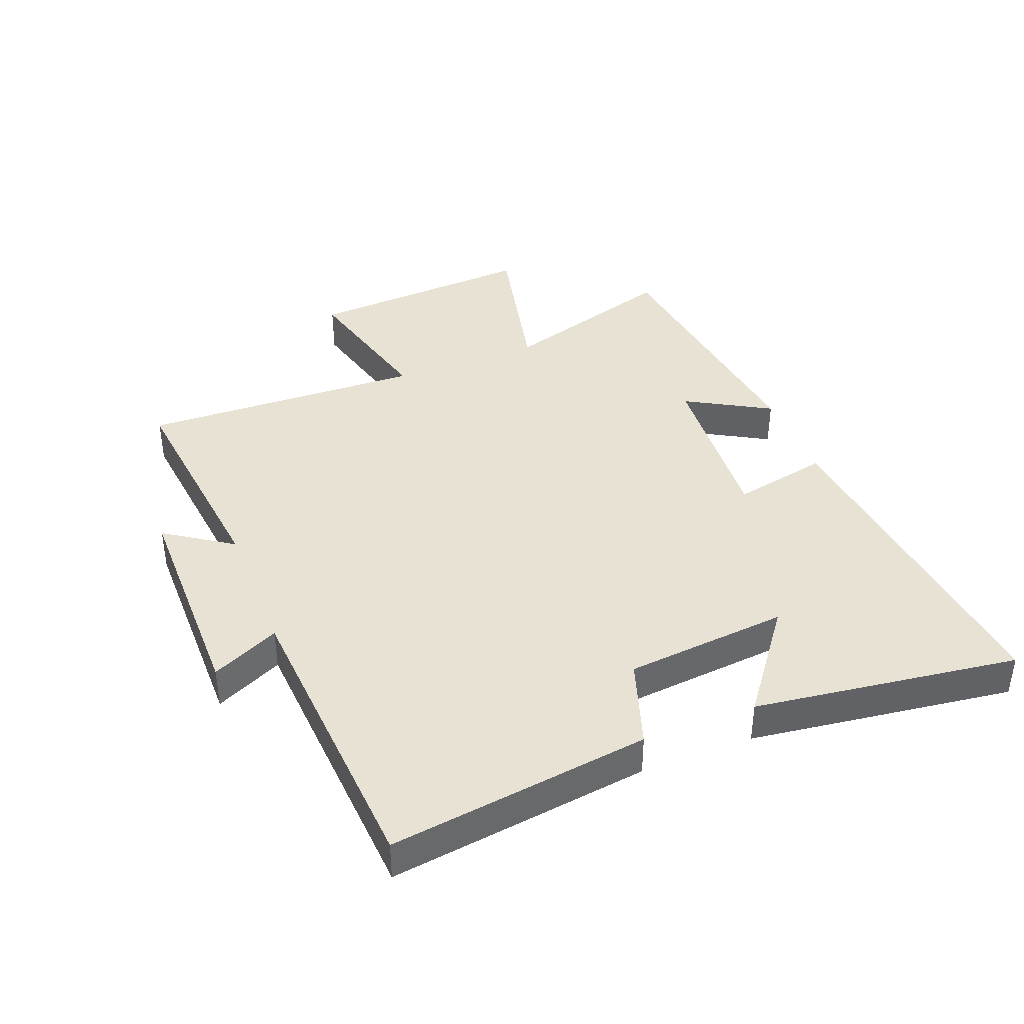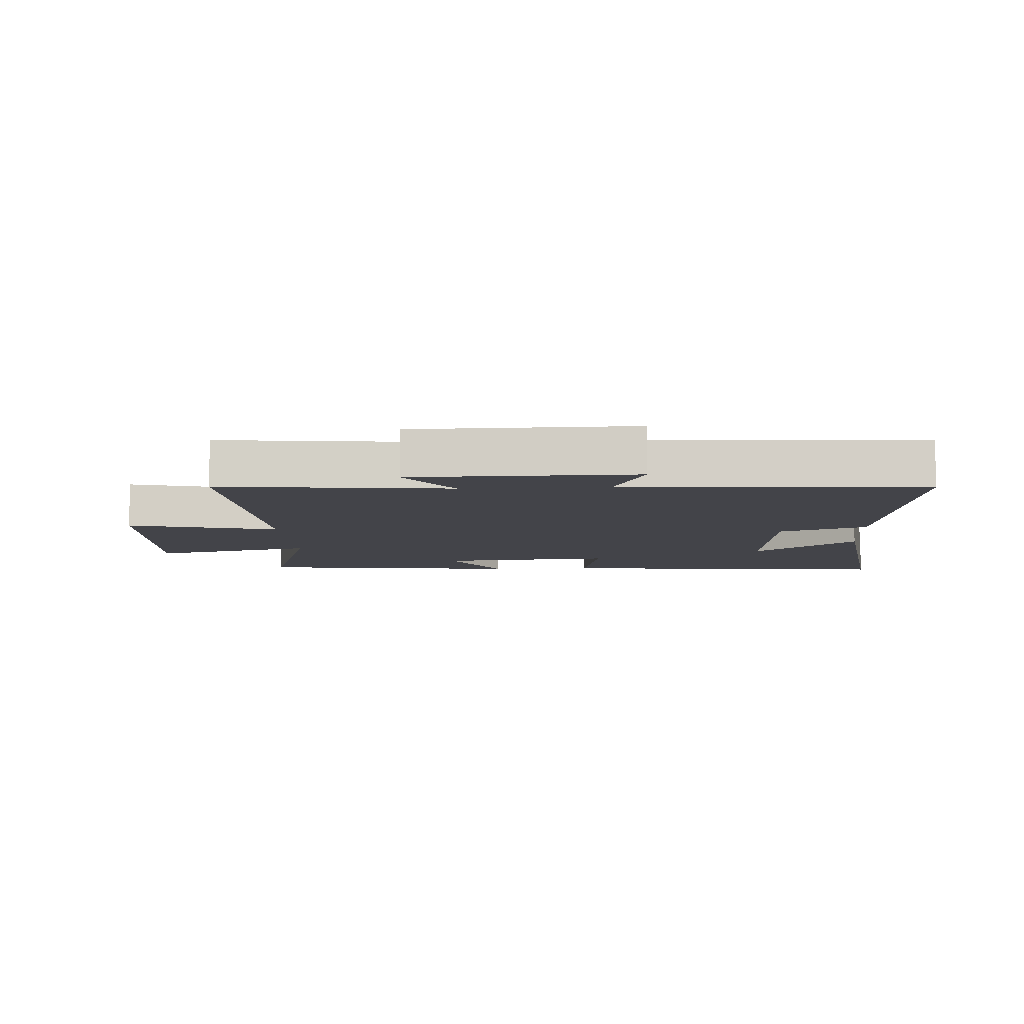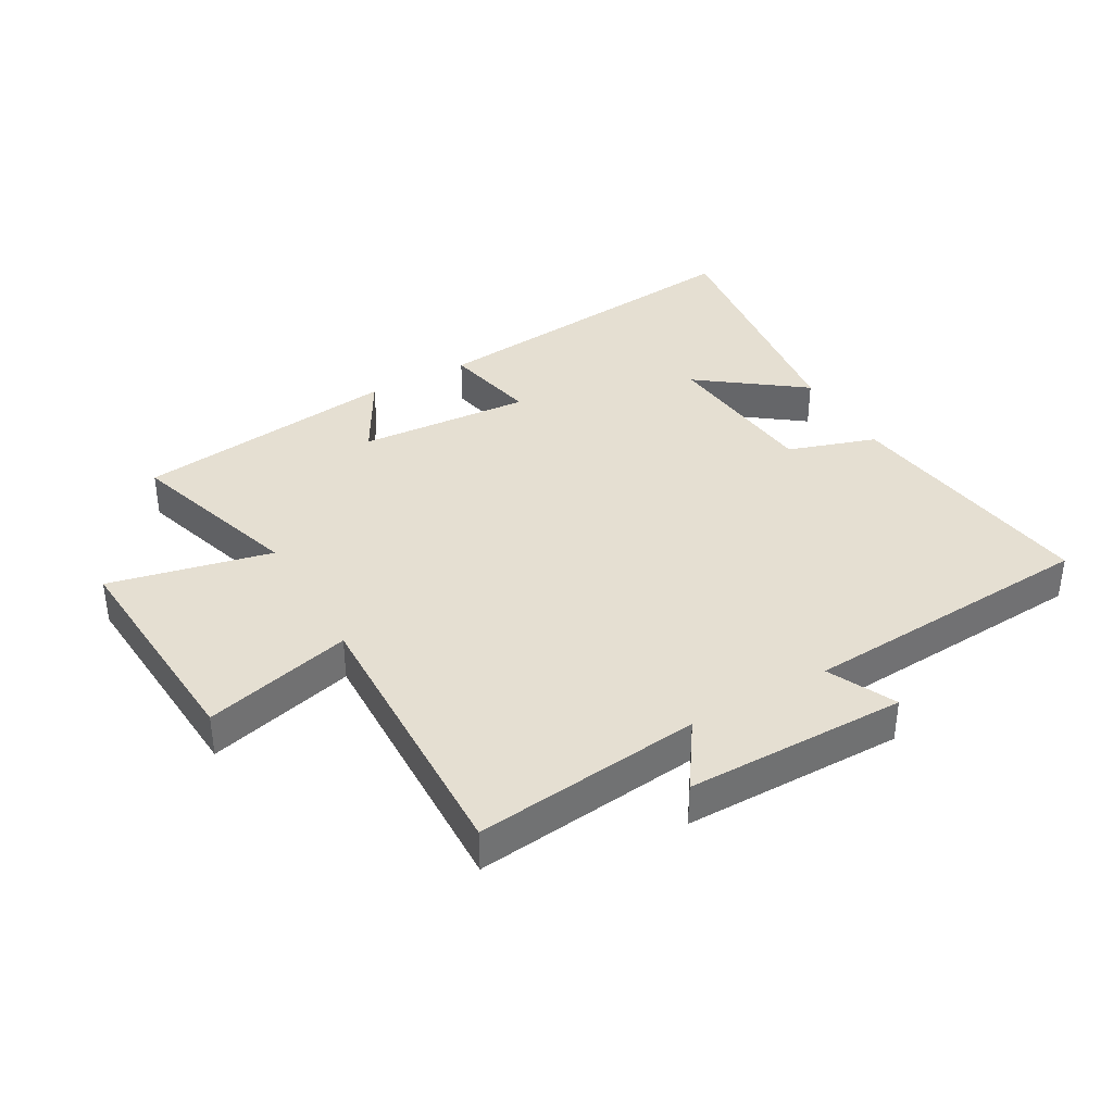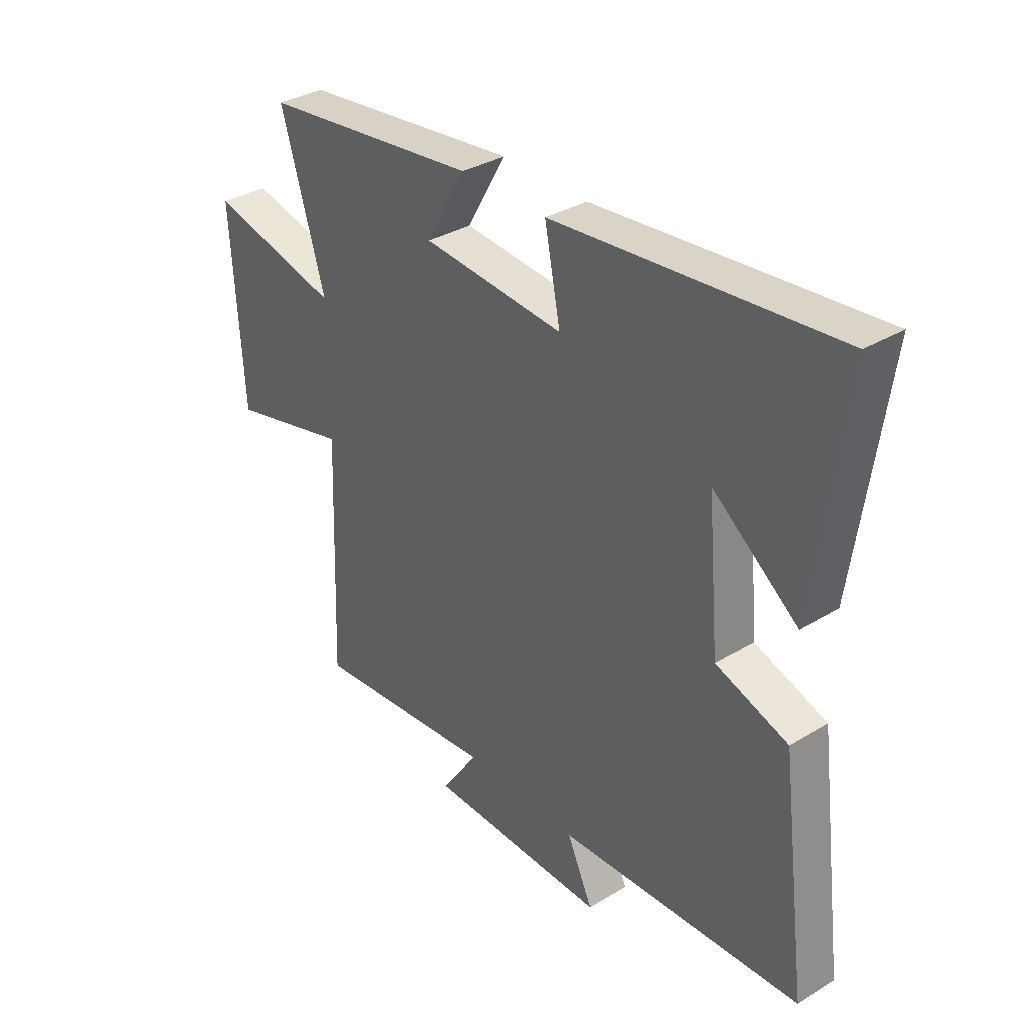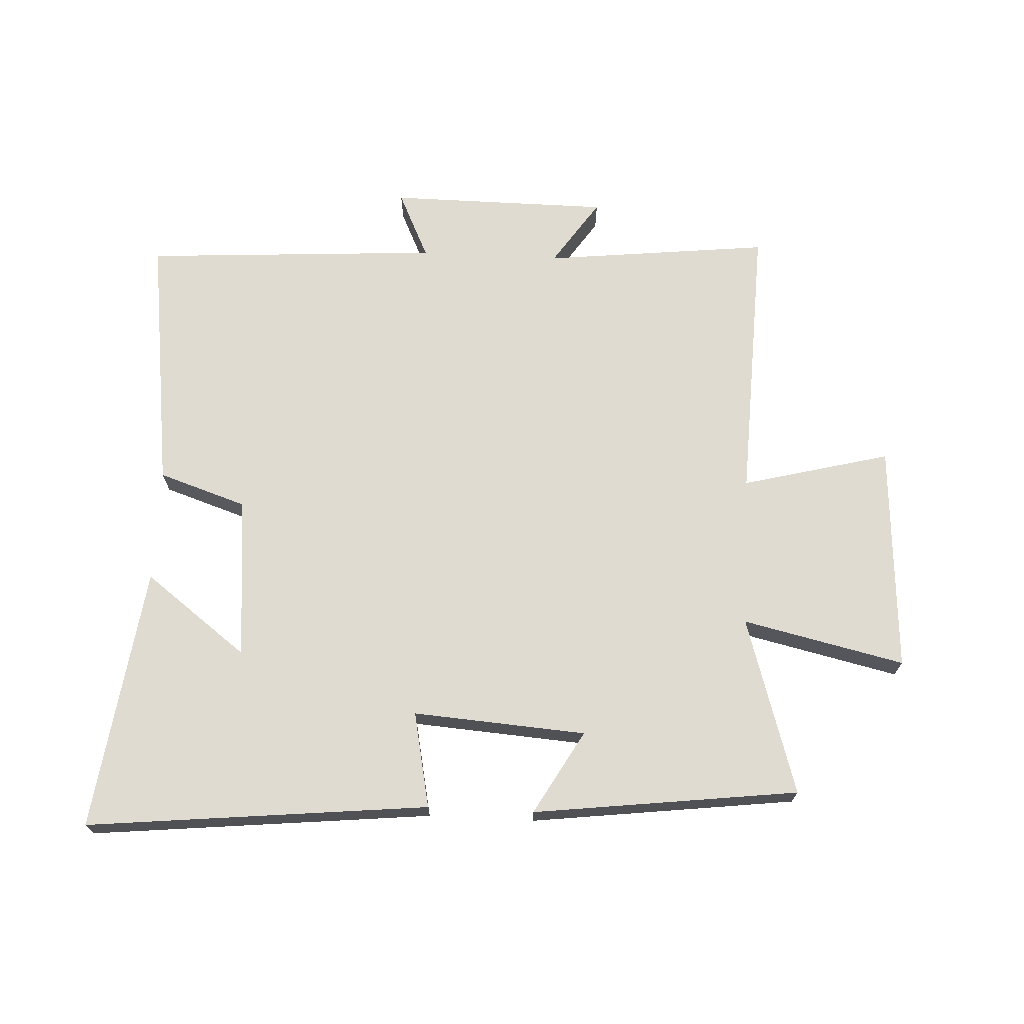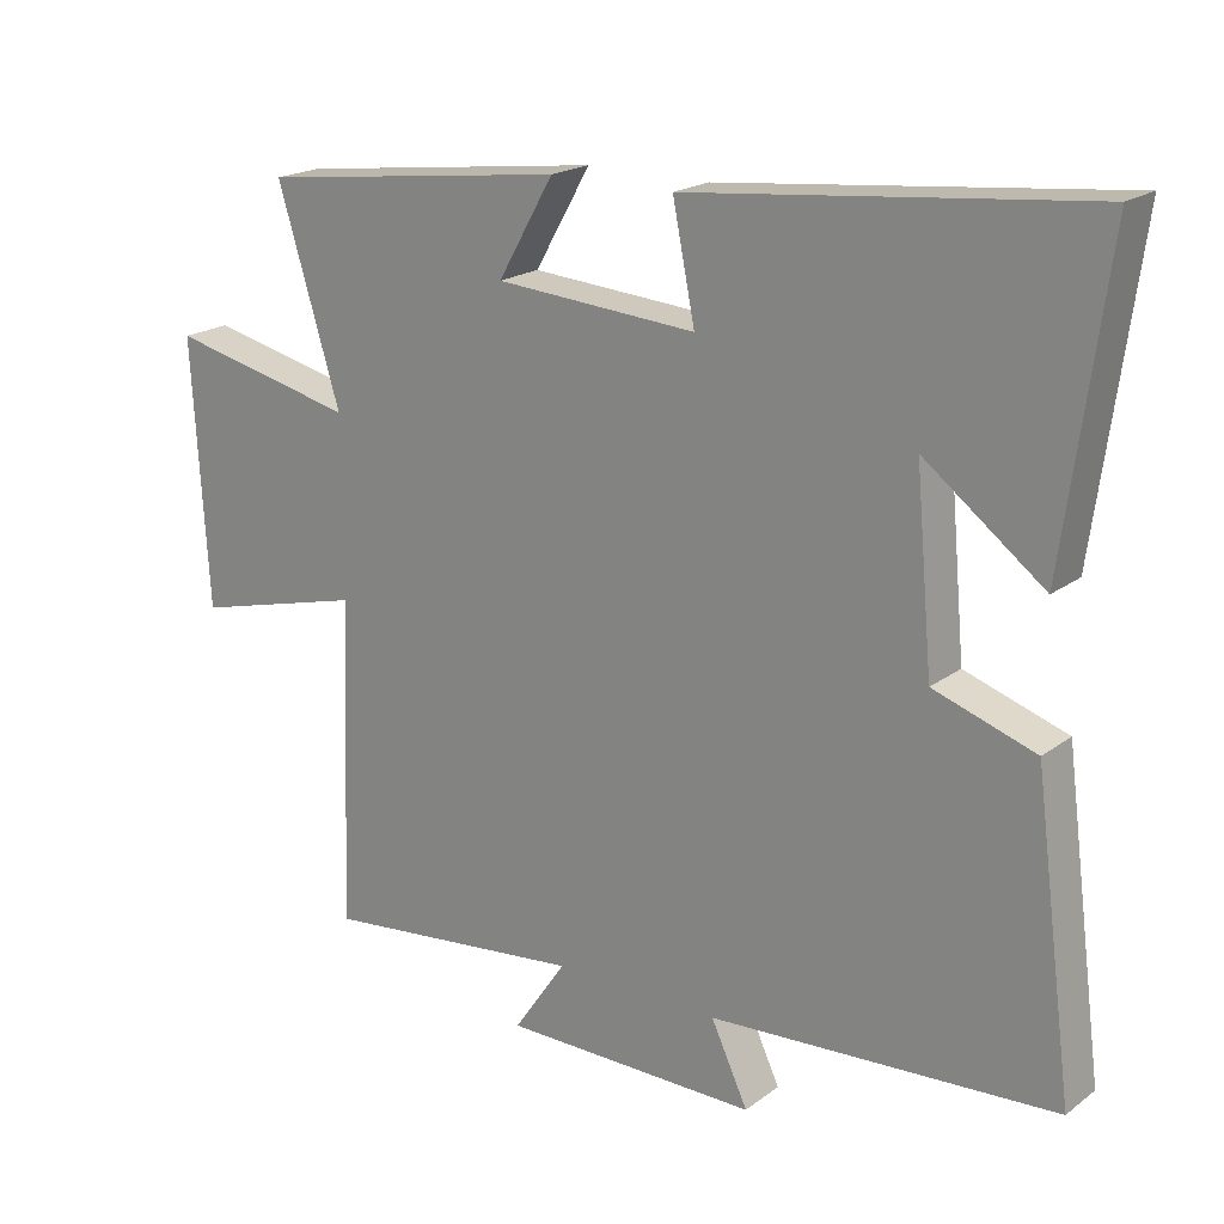
<metadata>
{"format":"obj","ext":"obj","renderer":"f3d","projection":"perspective","resolution":1024,"background":"white","views":[{"elev":40.0,"azim":-111.5,"up":"+Y"},{"elev":-8.5,"azim":-176.4,"up":"+Y"},{"elev":37.3,"azim":150.0,"up":"+Y"},{"elev":34.3,"azim":-129.1,"up":"+Z"},{"elev":69.8,"azim":2.8,"up":"+Y"},{"elev":19.7,"azim":-143.2,"up":"+Z"}]}
</metadata>
<code>
v 0.587 0.07 0.447
v 0.5 0.07 0.162
v 0.76 0.07 0.221
v 0.738 0.07 -0.147
v 0.5 0.07 -0.086
v 0.517 0.07 -0.54
v 0.153 0.07 -0.5
v 0.226 0.07 -0.607
v -0.128 0.07 -0.609
v -0.077 0.07 -0.5
v -0.555 0.07 -0.47
v -0.5 0.07 -0.052
v -0.359 0.07 -0.005
v -0.335 0.07 0.257
v -0.5 0.07 0.132
v -0.558 0.07 0.556
v -0.009 0.07 0.5
v -0.04 0.07 0.346
v 0.238 0.07 0.366
v 0.161 0.07 0.5
v 0.587 0 0.447
v 0.5 0 0.162
v 0.76 0 0.221
v 0.738 0 -0.147
v 0.5 0 -0.086
v 0.517 0 -0.54
v 0.153 0 -0.5
v 0.226 0 -0.607
v -0.128 0 -0.609
v -0.077 0 -0.5
v -0.555 0 -0.47
v -0.5 0 -0.052
v -0.359 0 -0.005
v -0.335 0 0.257
v -0.5 0 0.132
v -0.558 0 0.556
v -0.009 0 0.5
v -0.04 0 0.346
v 0.238 0 0.366
v 0.161 0 0.5
f 19 20 1 2
f 18 19 2
f 16 17 18
f 14 15 16
f 14 16 18
f 13 14 18 2
f 10 11 12 13
f 7 8 9 10
f 7 10 13 2
f 5 6 7
f 2 3 4 5
f 2 5 7
f 22 21 40 39
f 22 39 38
f 38 37 36
f 36 35 34
f 38 36 34
f 22 38 34 33
f 33 32 31 30
f 30 29 28 27
f 22 33 30 27
f 27 26 25
f 25 24 23 22
f 27 25 22
f 1 21 22 2
f 2 22 23 3
f 3 23 24 4
f 4 24 25 5
f 5 25 26 6
f 6 26 27 7
f 7 27 28 8
f 8 28 29 9
f 9 29 30 10
f 10 30 31 11
f 11 31 32 12
f 12 32 33 13
f 13 33 34 14
f 14 34 35 15
f 15 35 36 16
f 16 36 37 17
f 17 37 38 18
f 18 38 39 19
f 19 39 40 20
f 20 40 21 1

</code>
